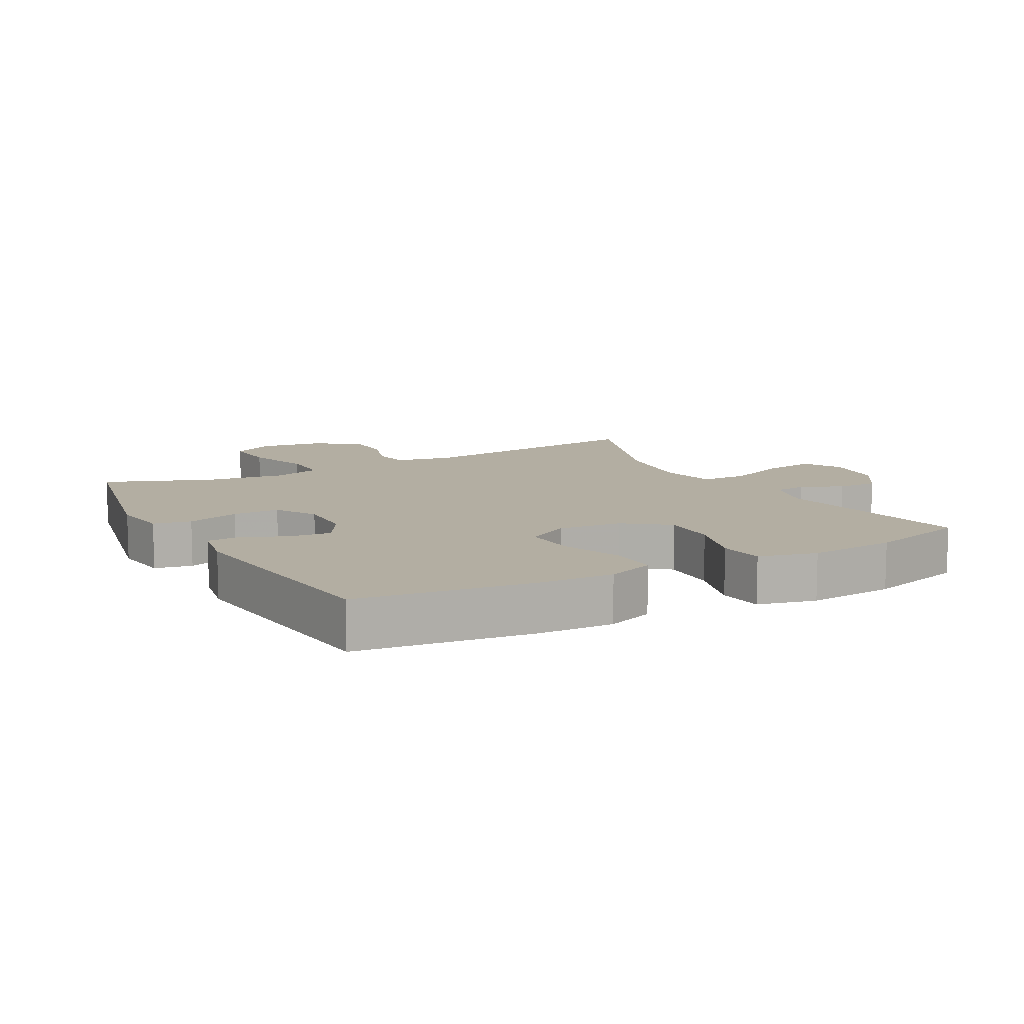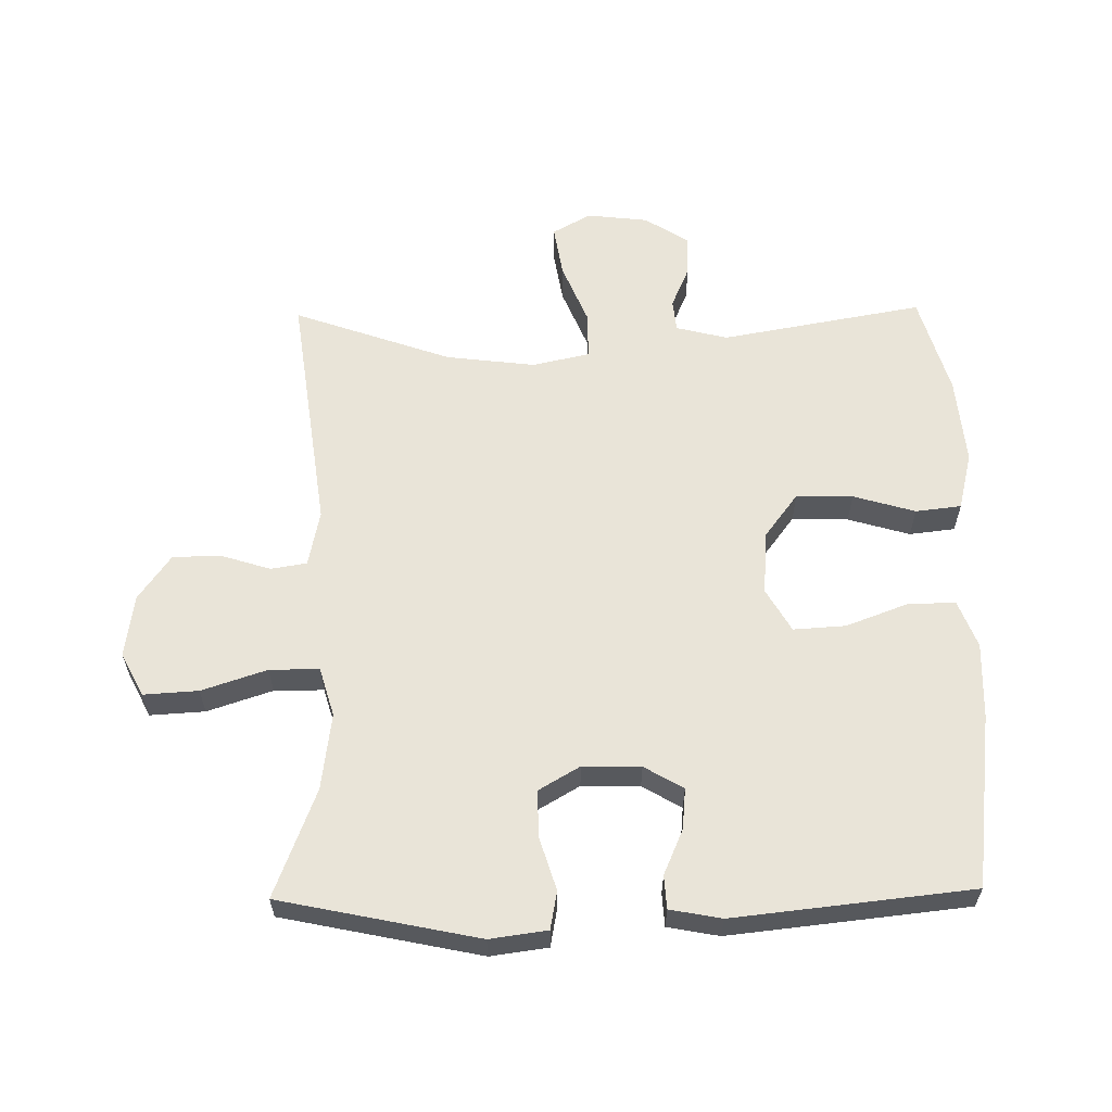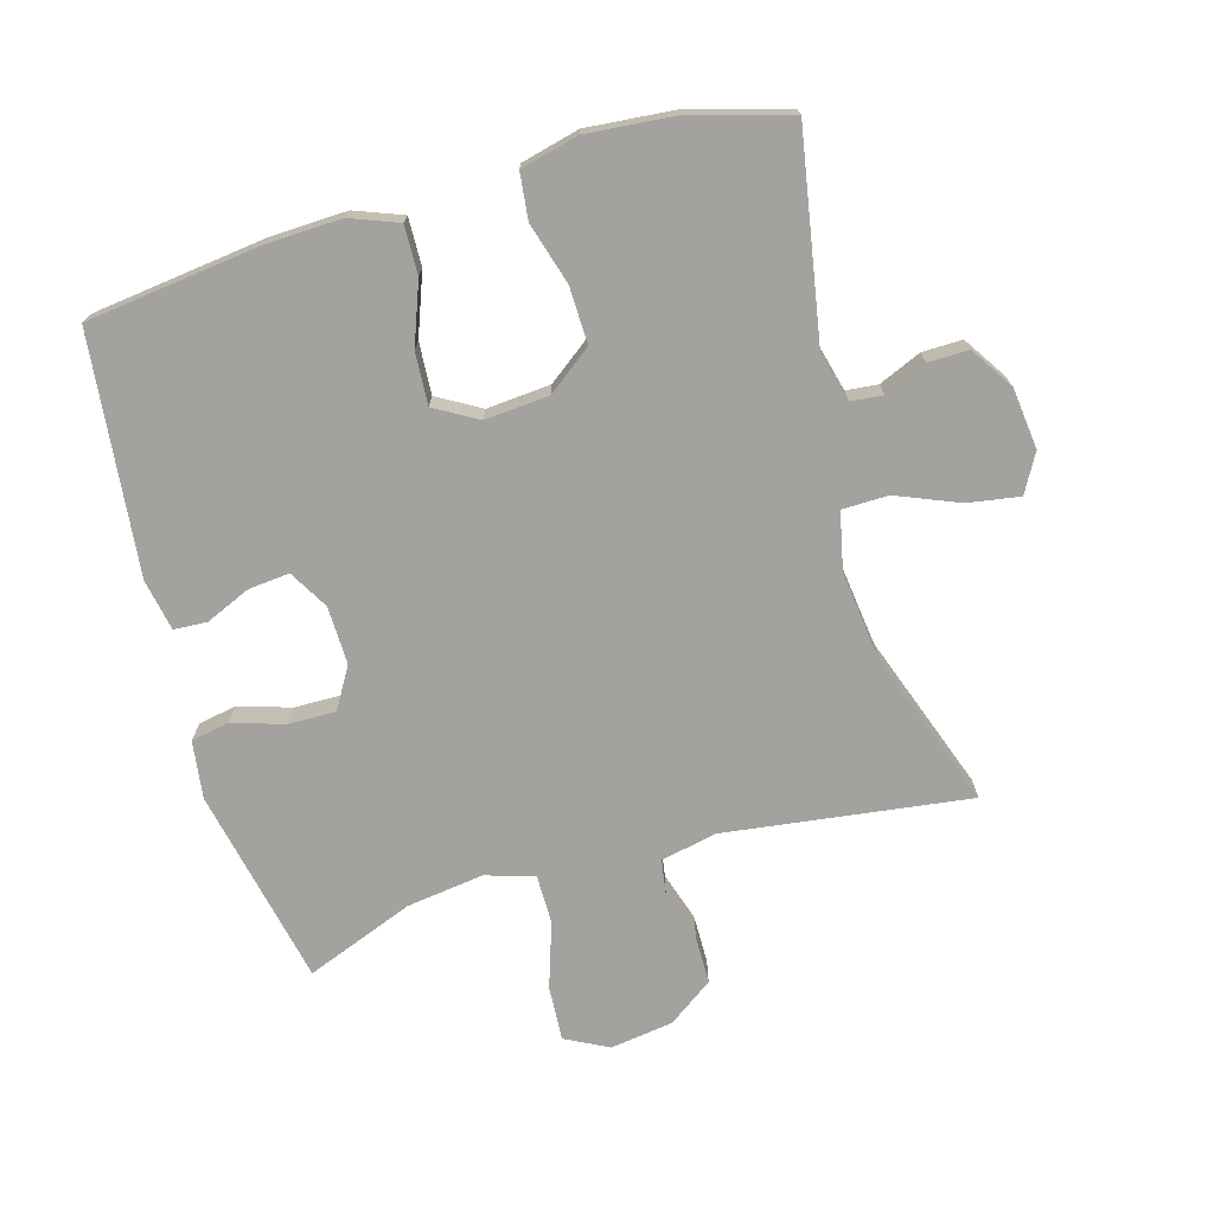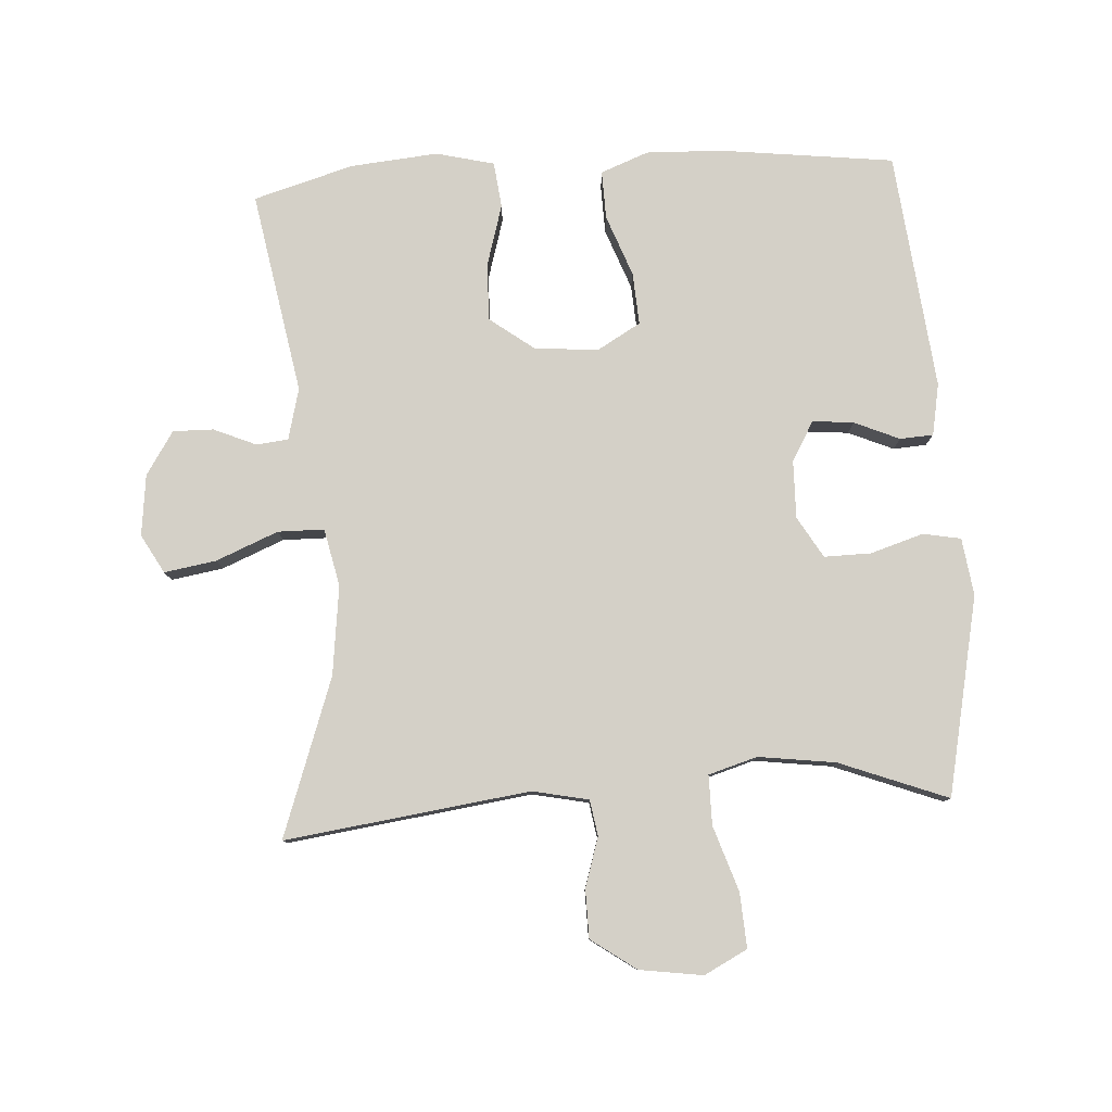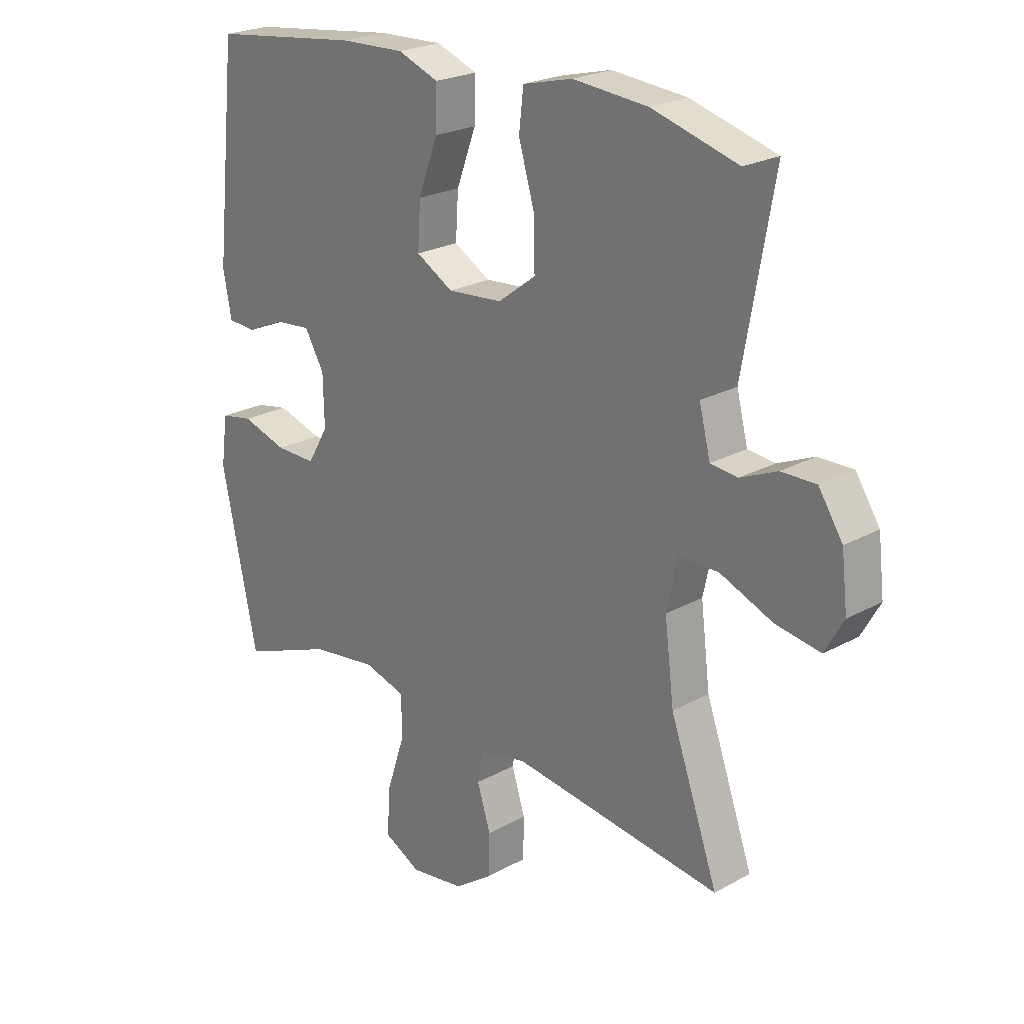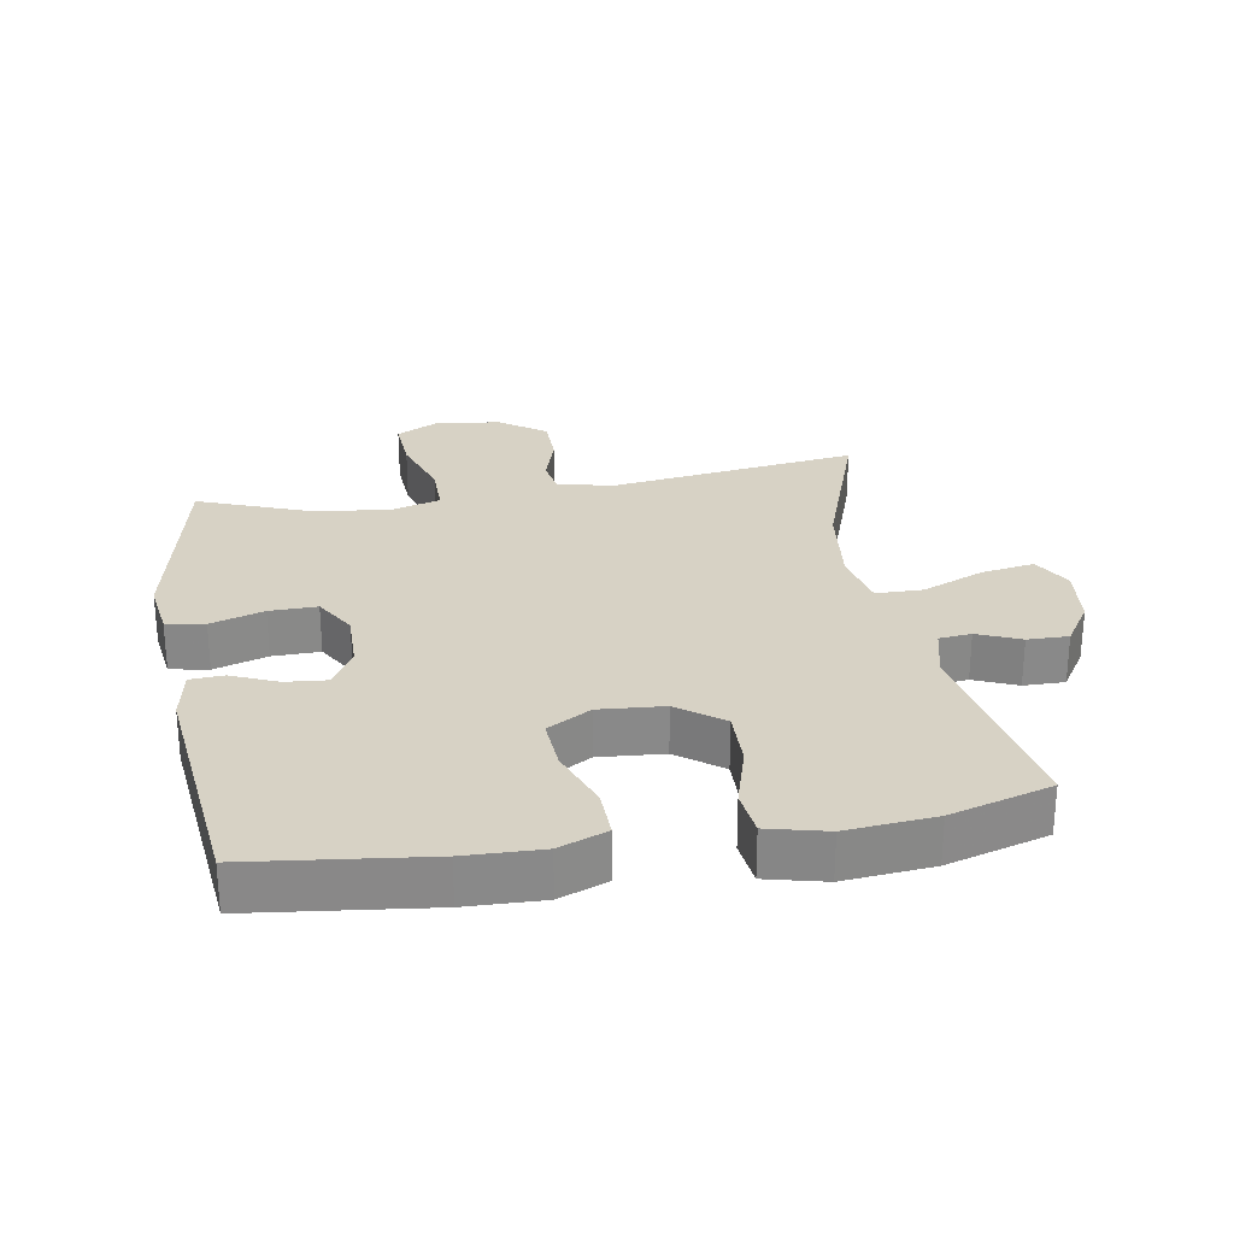
<metadata>
{"format":"obj","ext":"obj","renderer":"f3d","projection":"perspective","resolution":1024,"background":"white","views":[{"elev":10.8,"azim":-28.5,"up":"+Y"},{"elev":60.4,"azim":-90.9,"up":"+Y"},{"elev":-72.6,"azim":16.0,"up":"+Y"},{"elev":80.0,"azim":176.4,"up":"+Y"},{"elev":23.1,"azim":46.8,"up":"+Z"},{"elev":27.3,"azim":-9.8,"up":"+Y"}]}
</metadata>
<code>
v 0.5 0.07 -0.5
v 0.125 0.07 -0.45
v 0.039 0.07 -0.468
v 0.03 0.07 -0.523
v 0.054 0.07 -0.599
v 0.053 0.07 -0.673
v -0.016 0.07 -0.722
v -0.113 0.07 -0.736
v -0.179 0.07 -0.702
v -0.174 0.07 -0.618
v -0.141 0.07 -0.518
v -0.141 0.07 -0.442
v -0.216 0.07 -0.42
v -0.334 0.07 -0.436
v -0.5 0.07 -0.5
v -0.564 0.07 -0.196
v -0.552 0.07 -0.108
v -0.494 0.07 -0.097
v -0.413 0.07 -0.122
v -0.341 0.07 -0.123
v -0.304 0.07 -0.06
v -0.306 0.07 0.029
v -0.341 0.07 0.089
v -0.404 0.07 0.083
v -0.473 0.07 0.053
v -0.524 0.07 0.056
v -0.539 0.07 0.135
v -0.5 0.07 0.5
v -0.233 0.07 0.533
v -0.117 0.07 0.537
v -0.044 0.07 0.509
v -0.046 0.07 0.435
v -0.081 0.07 0.341
v -0.086 0.07 0.261
v -0.02 0.07 0.223
v 0.078 0.07 0.231
v 0.146 0.07 0.282
v 0.144 0.07 0.369
v 0.116 0.07 0.464
v 0.124 0.07 0.534
v 0.213 0.07 0.556
v 0.347 0.07 0.544
v 0.5 0.07 0.5
v 0.445 0.07 0.19
v 0.465 0.07 0.111
v 0.514 0.07 0.106
v 0.579 0.07 0.134
v 0.641 0.07 0.135
v 0.684 0.07 0.069
v 0.695 0.07 -0.025
v 0.662 0.07 -0.084
v 0.582 0.07 -0.071
v 0.487 0.07 -0.032
v 0.416 0.07 -0.033
v 0.397 0.07 -0.121
v 0.414 0.07 -0.258
v 0.5 0 -0.5
v 0.125 0 -0.45
v 0.039 0 -0.468
v 0.03 0 -0.523
v 0.054 0 -0.599
v 0.053 0 -0.673
v -0.016 0 -0.722
v -0.113 0 -0.736
v -0.179 0 -0.702
v -0.174 0 -0.618
v -0.141 0 -0.518
v -0.141 0 -0.442
v -0.216 0 -0.42
v -0.334 0 -0.436
v -0.5 0 -0.5
v -0.564 0 -0.196
v -0.552 0 -0.108
v -0.494 0 -0.097
v -0.413 0 -0.122
v -0.341 0 -0.123
v -0.304 0 -0.06
v -0.306 0 0.029
v -0.341 0 0.089
v -0.404 0 0.083
v -0.473 0 0.053
v -0.524 0 0.056
v -0.539 0 0.135
v -0.5 0 0.5
v -0.233 0 0.533
v -0.117 0 0.537
v -0.044 0 0.509
v -0.046 0 0.435
v -0.081 0 0.341
v -0.086 0 0.261
v -0.02 0 0.223
v 0.078 0 0.231
v 0.146 0 0.282
v 0.144 0 0.369
v 0.116 0 0.464
v 0.124 0 0.534
v 0.213 0 0.556
v 0.347 0 0.544
v 0.5 0 0.5
v 0.445 0 0.19
v 0.465 0 0.111
v 0.514 0 0.106
v 0.579 0 0.134
v 0.641 0 0.135
v 0.684 0 0.069
v 0.695 0 -0.025
v 0.662 0 -0.084
v 0.582 0 -0.071
v 0.487 0 -0.032
v 0.416 0 -0.033
v 0.397 0 -0.121
v 0.414 0 -0.258
f 51 52 53
f 50 51 53
f 49 50 53
f 48 49 53
f 47 48 53
f 46 47 53
f 45 46 53 54
f 44 45 54
f 42 43 44
f 41 42 44
f 40 41 44
f 39 40 44
f 38 39 44
f 44 54 55
f 38 44 55
f 37 38 55
f 31 32 33
f 30 31 33
f 29 30 33
f 28 29 33
f 27 28 33
f 26 27 33
f 25 26 33
f 24 25 33
f 23 24 33 34
f 22 23 34 35
f 17 18 19
f 16 17 19
f 15 16 19
f 14 15 19
f 13 14 19 20
f 12 13 20 21
f 9 10 11
f 8 9 11
f 7 8 11
f 6 7 11
f 5 6 11
f 4 5 11
f 3 4 11 12
f 22 35 36
f 21 22 36
f 12 21 36
f 3 12 36
f 2 3 36
f 2 36 37
f 1 2 37
f 56 1 37
f 37 55 56
f 109 108 107
f 109 107 106
f 109 106 105
f 109 105 104
f 109 104 103
f 109 103 102
f 110 109 102 101
f 110 101 100
f 100 99 98
f 100 98 97
f 100 97 96
f 100 96 95
f 100 95 94
f 111 110 100
f 111 100 94
f 111 94 93
f 89 88 87
f 89 87 86
f 89 86 85
f 89 85 84
f 89 84 83
f 89 83 82
f 89 82 81
f 89 81 80
f 90 89 80 79
f 91 90 79 78
f 75 74 73
f 75 73 72
f 75 72 71
f 75 71 70
f 76 75 70 69
f 77 76 69 68
f 67 66 65
f 67 65 64
f 67 64 63
f 67 63 62
f 67 62 61
f 67 61 60
f 68 67 60 59
f 92 91 78
f 92 78 77
f 92 77 68
f 92 68 59
f 92 59 58
f 93 92 58
f 93 58 57
f 93 57 112
f 112 111 93
f 1 57 58 2
f 2 58 59 3
f 3 59 60 4
f 4 60 61 5
f 5 61 62 6
f 6 62 63 7
f 7 63 64 8
f 8 64 65 9
f 9 65 66 10
f 10 66 67 11
f 11 67 68 12
f 12 68 69 13
f 13 69 70 14
f 14 70 71 15
f 15 71 72 16
f 16 72 73 17
f 17 73 74 18
f 18 74 75 19
f 19 75 76 20
f 20 76 77 21
f 21 77 78 22
f 22 78 79 23
f 23 79 80 24
f 24 80 81 25
f 25 81 82 26
f 26 82 83 27
f 27 83 84 28
f 28 84 85 29
f 29 85 86 30
f 30 86 87 31
f 31 87 88 32
f 32 88 89 33
f 33 89 90 34
f 34 90 91 35
f 35 91 92 36
f 36 92 93 37
f 37 93 94 38
f 38 94 95 39
f 39 95 96 40
f 40 96 97 41
f 41 97 98 42
f 42 98 99 43
f 43 99 100 44
f 44 100 101 45
f 45 101 102 46
f 46 102 103 47
f 47 103 104 48
f 48 104 105 49
f 49 105 106 50
f 50 106 107 51
f 51 107 108 52
f 52 108 109 53
f 53 109 110 54
f 54 110 111 55
f 55 111 112 56
f 56 112 57 1

</code>
